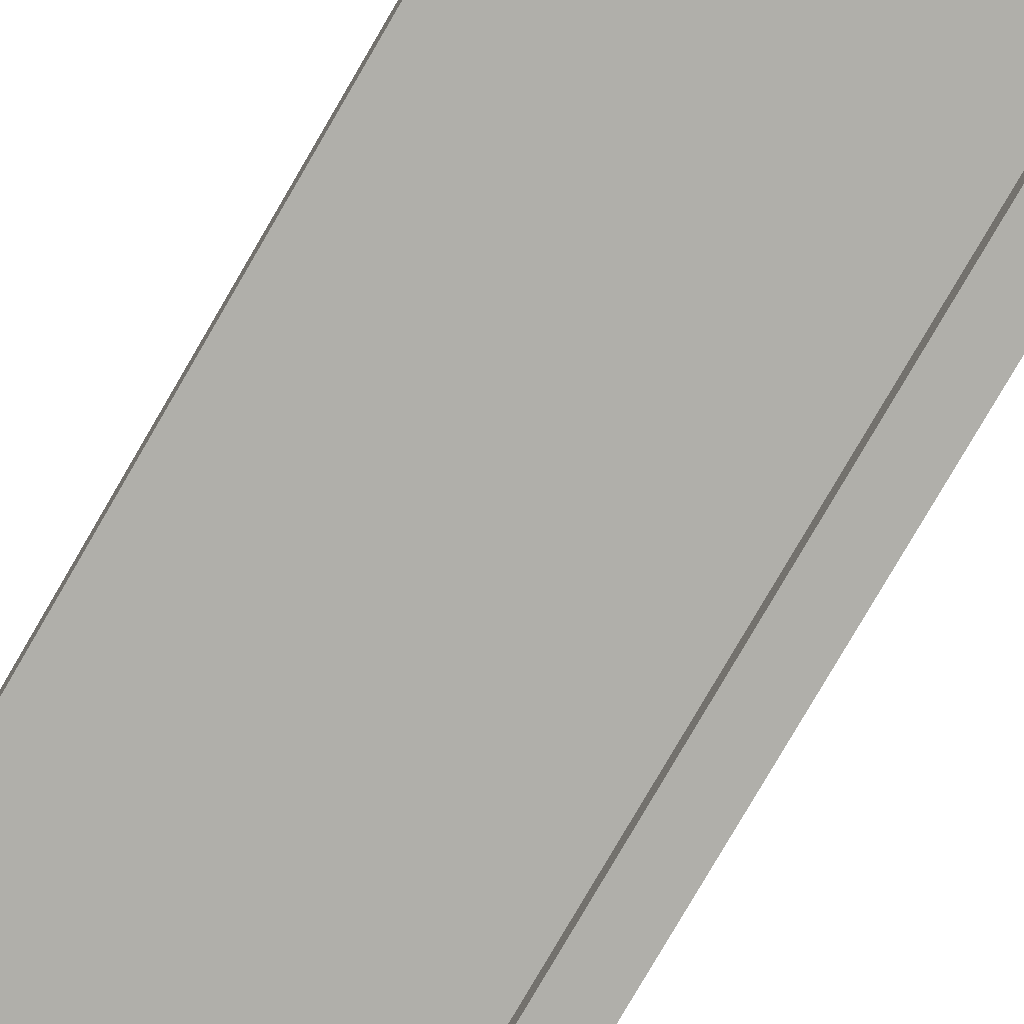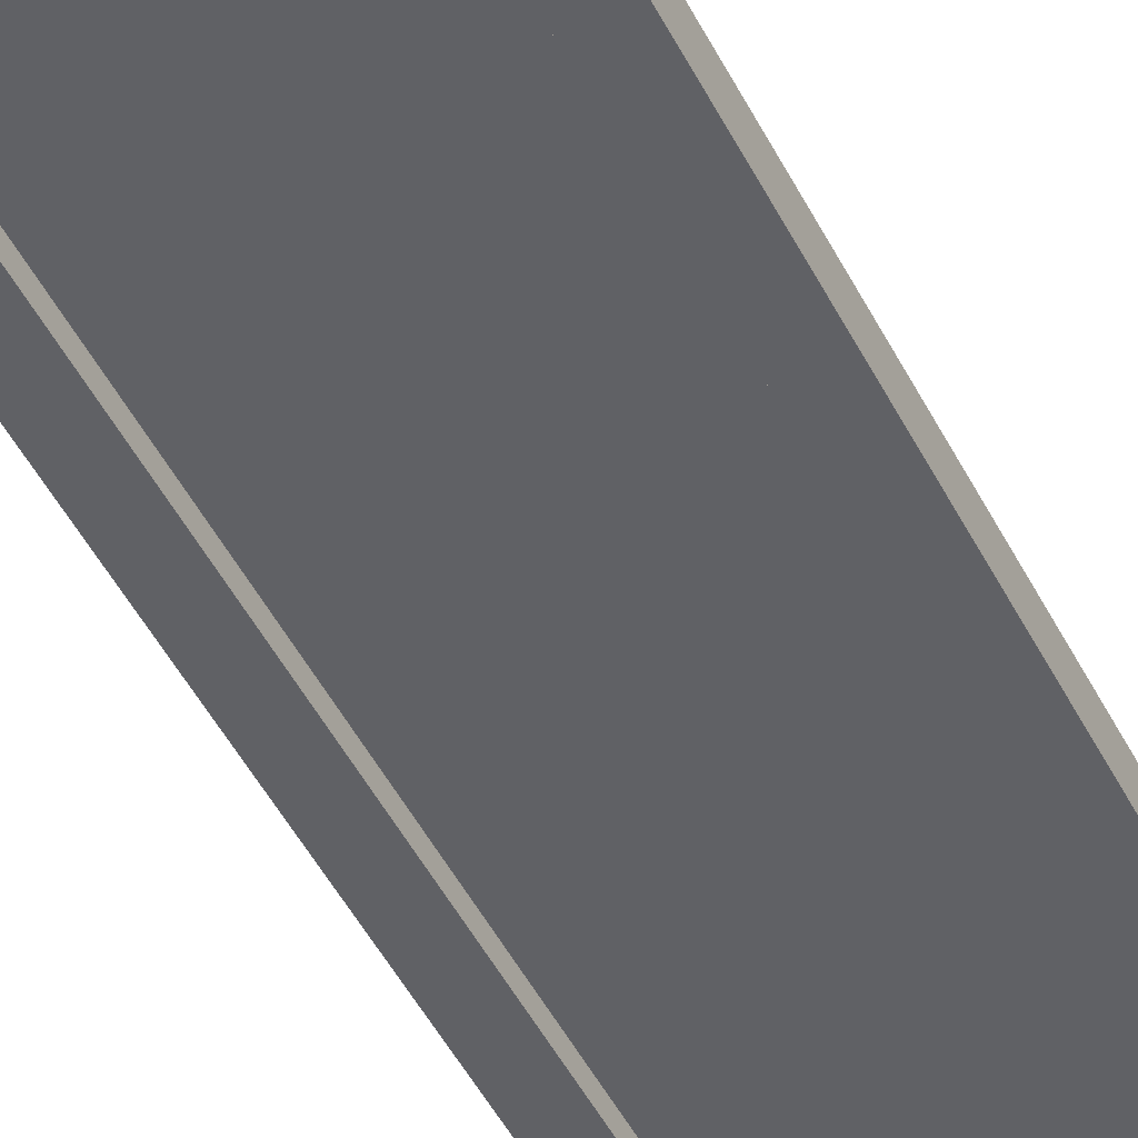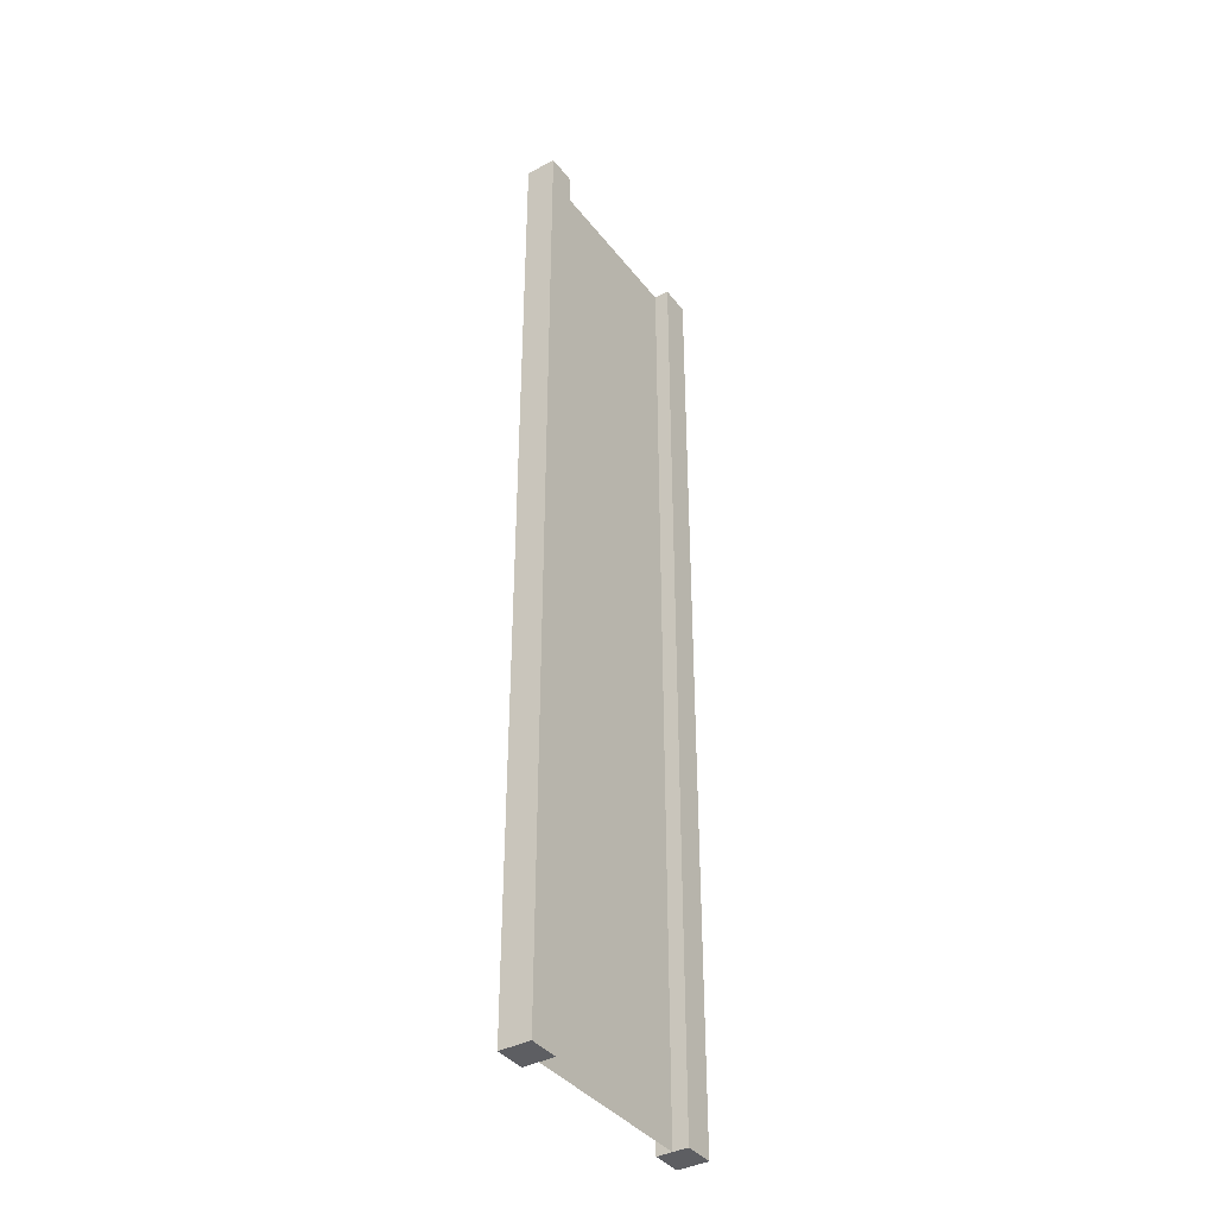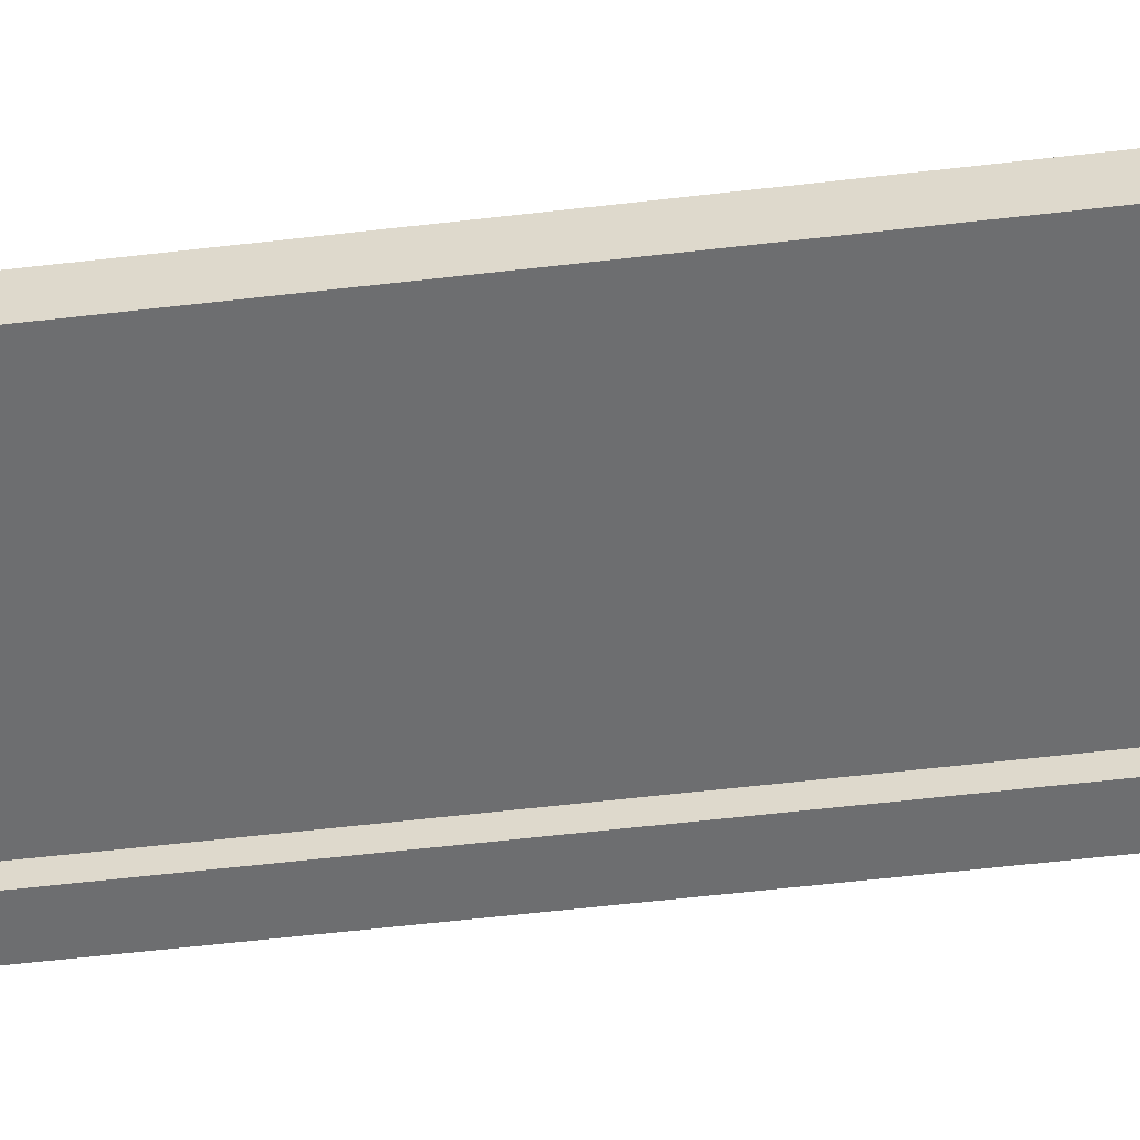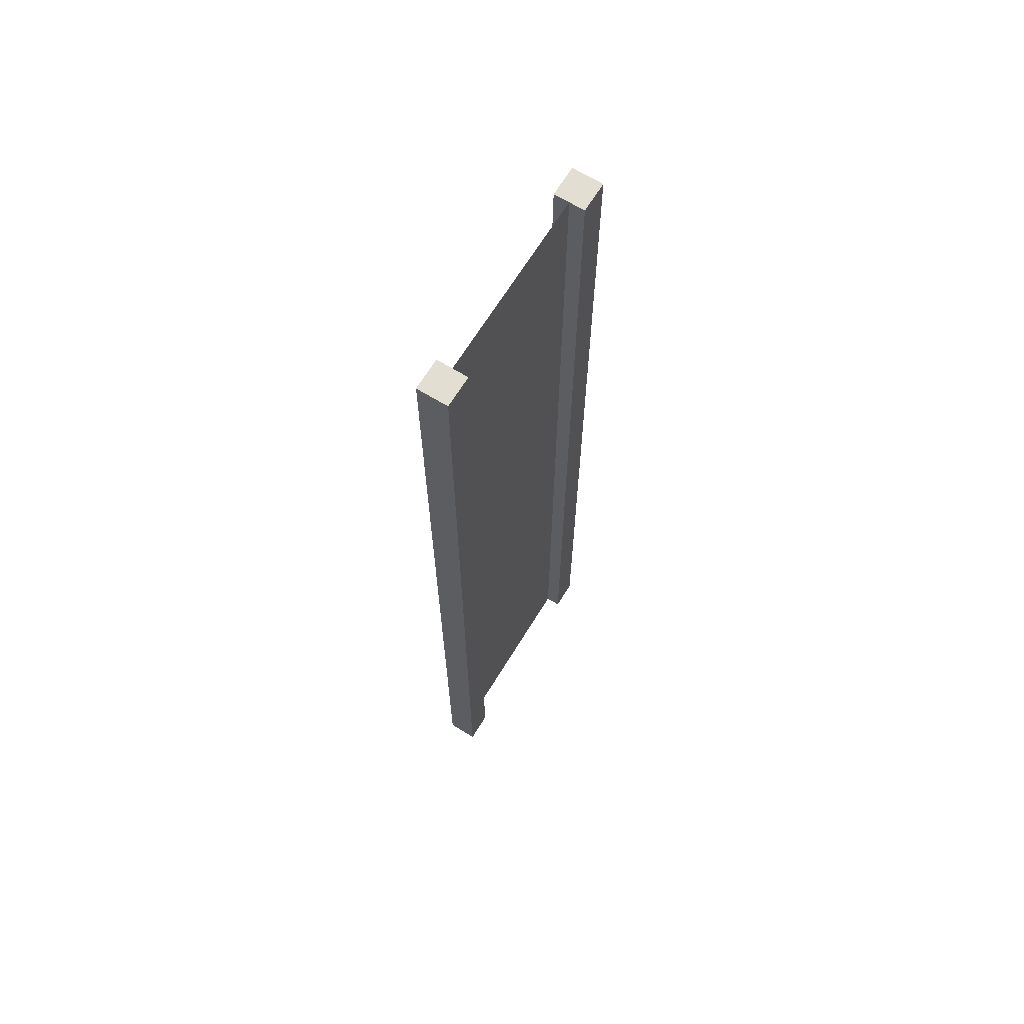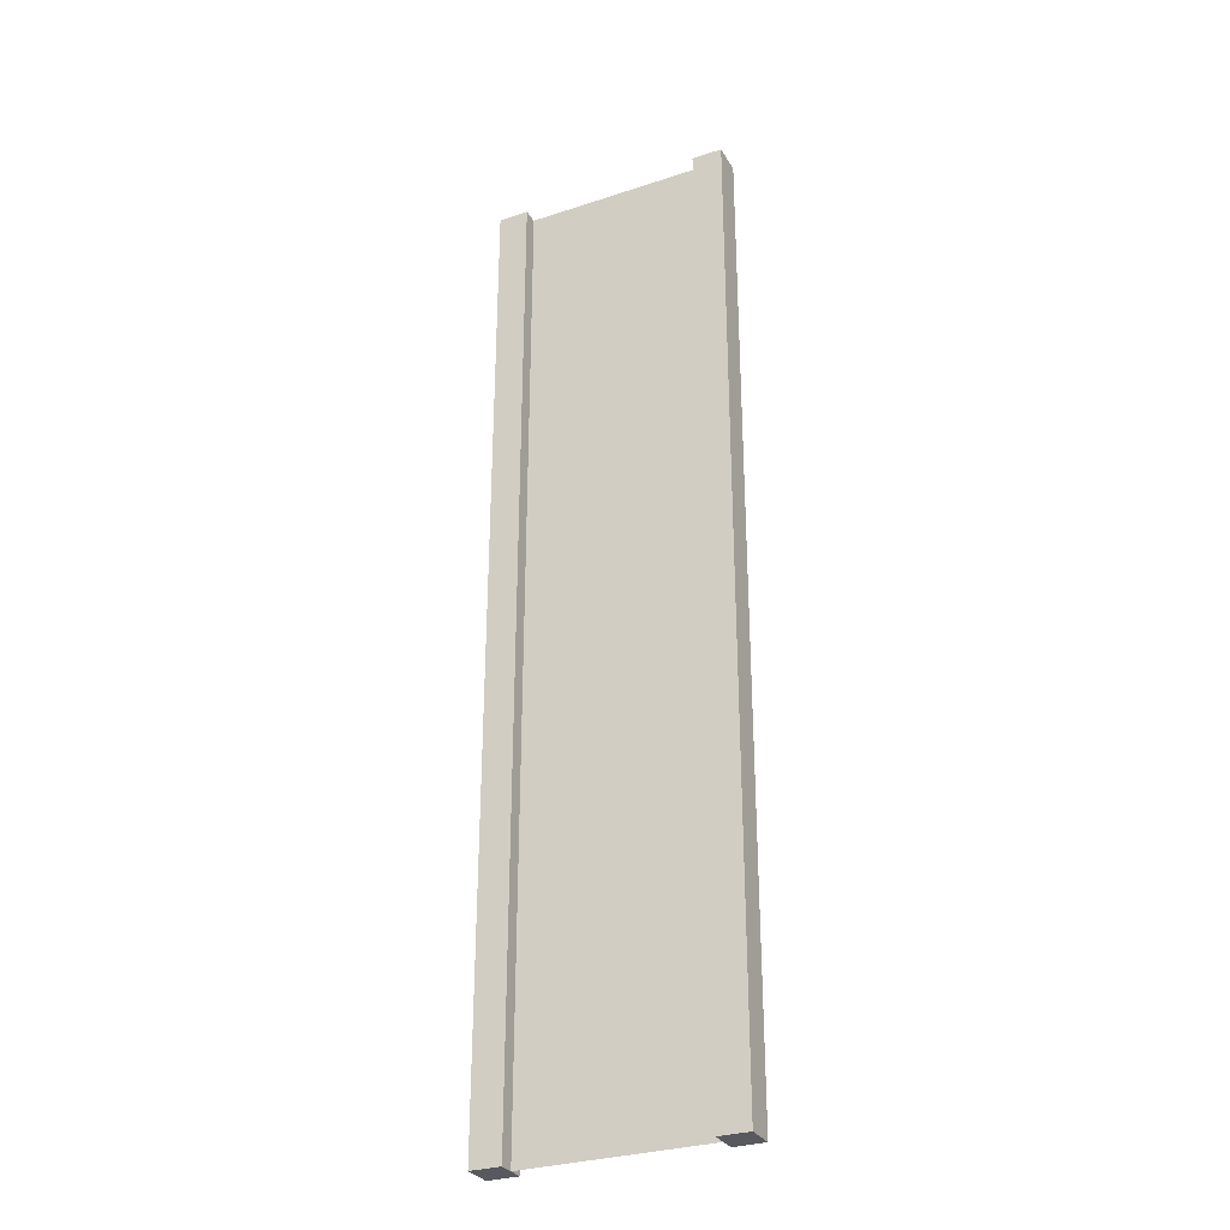
<metadata>
{"format":"obj","ext":"obj","renderer":"f3d","projection":"perspective","resolution":1024,"background":"white","views":[{"elev":-78.0,"azim":149.9,"up":"+Z"},{"elev":-49.9,"azim":-153.4,"up":"+Z"},{"elev":-38.9,"azim":-56.4,"up":"+Y"},{"elev":-54.3,"azim":97.2,"up":"+Z"},{"elev":67.4,"azim":121.6,"up":"+Y"},{"elev":-30.3,"azim":-154.5,"up":"+Y"}]}
</metadata>
<code>
g pb_Mesh-368156
v -0.75 -4 0.125
v -1 -4 0.125
v -0.75 4 0.125
v -1 4 0.125
v -1 -4 0.125
v -1 -4 -0.125
v -1 4 0.125
v -1 4 -0.125
v -1 -4 -0.125
v -0.75 -4 -0.125
v -1 4 -0.125
v -0.75 4 -0.125
v 1 -4 -0.125
v 1 -4 0.125
v 1 4 -0.125
v 1 4 0.125
v -0.75 4 0.125
v -1 4 0.125
v -0.75 4 -0.125
v -1 4 -0.125
v -0.75 -4 -0.125
v -1 -4 -0.125
v -0.75 -4 0.125
v -1 -4 0.125
v 0.75 -4 -0.125
v 0.75 -4 0.125
v 1 -4 -0.125
v 1 -4 0.125
v 0.75 4 -0.125
v 0.75 -4 -0.125
v 1 4 -0.125
v 1 -4 -0.125
v 0.75 -4 0.125
v 0.75 4 0.125
v 1 -4 0.125
v 1 4 0.125
v 0.75 4 0.125
v 0.75 4 -0.125
v 1 4 0.125
v 1 4 -0.125
v -0.75 -4 0.125
v -0.75 4 0.125
v -0.75 -4 -0.125
v -0.75 4 -0.125
v 0.75 4 0.125
v 0.75 -4 0.125
v 0.75 4 -0.125
v 0.75 -4 -0.125
v -0.75 -4 -1.639e-07
v -0.75 4 -4.47e-07
v 0.75 -4 3.725e-07
v 0.75 4 6.855e-07
g pb_Mesh-368156_0
f 3 2 1
f 3 4 2
f 7 6 5
f 7 8 6
f 11 10 9
f 11 12 10
f 15 14 13
f 15 16 14
f 19 18 17
f 19 20 18
f 23 22 21
f 23 24 22
f 27 26 25
f 27 28 26
f 31 30 29
f 31 32 30
f 35 34 33
f 35 36 34
f 39 38 37
f 39 40 38
f 43 42 41
f 43 44 42
f 47 46 45
f 47 48 46
g pb_Mesh-368156_1
f 51 50 49
f 51 52 50

</code>
